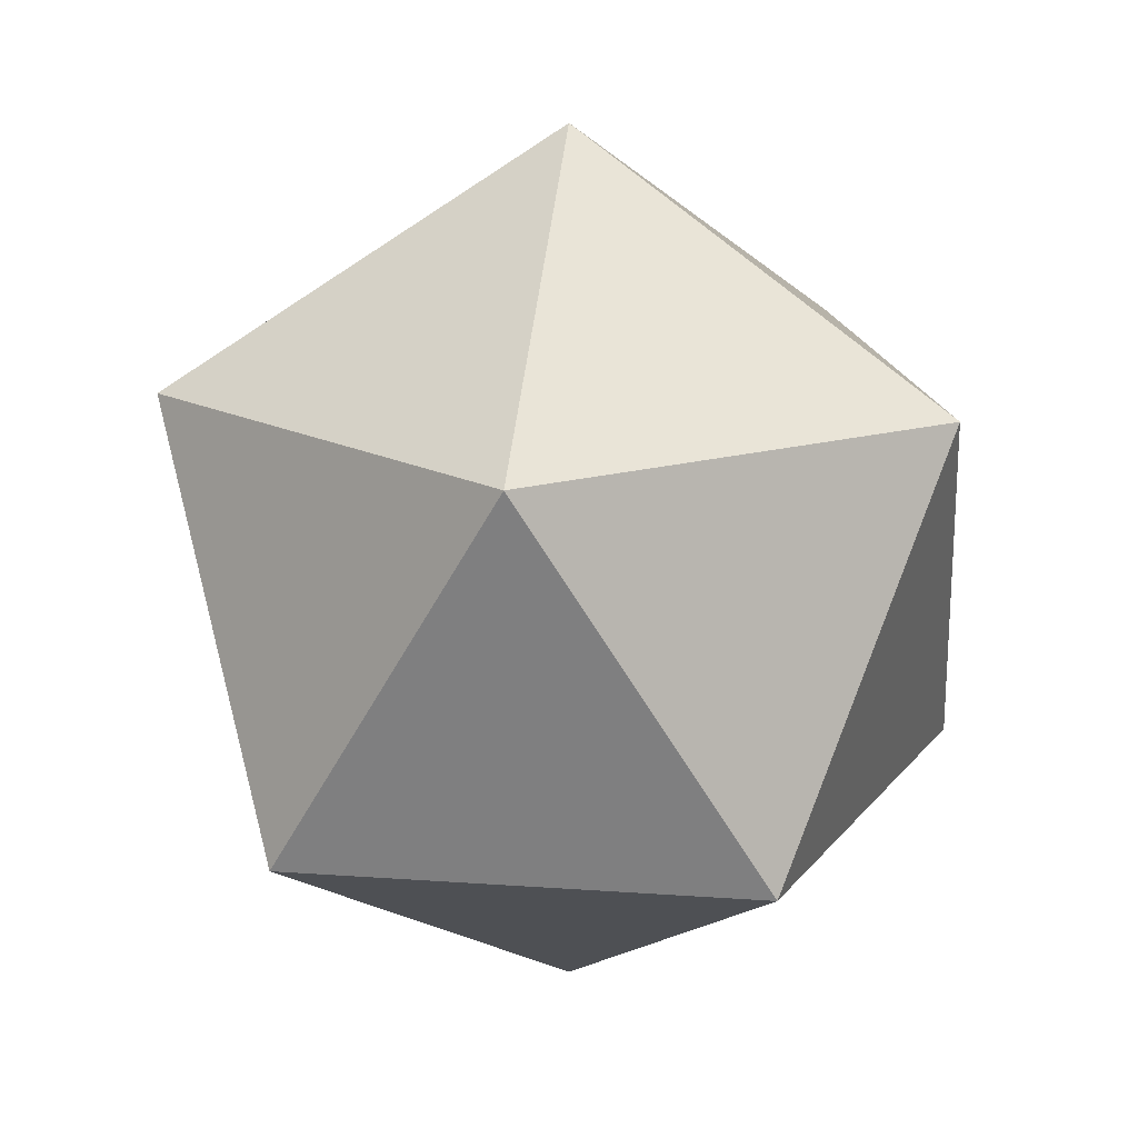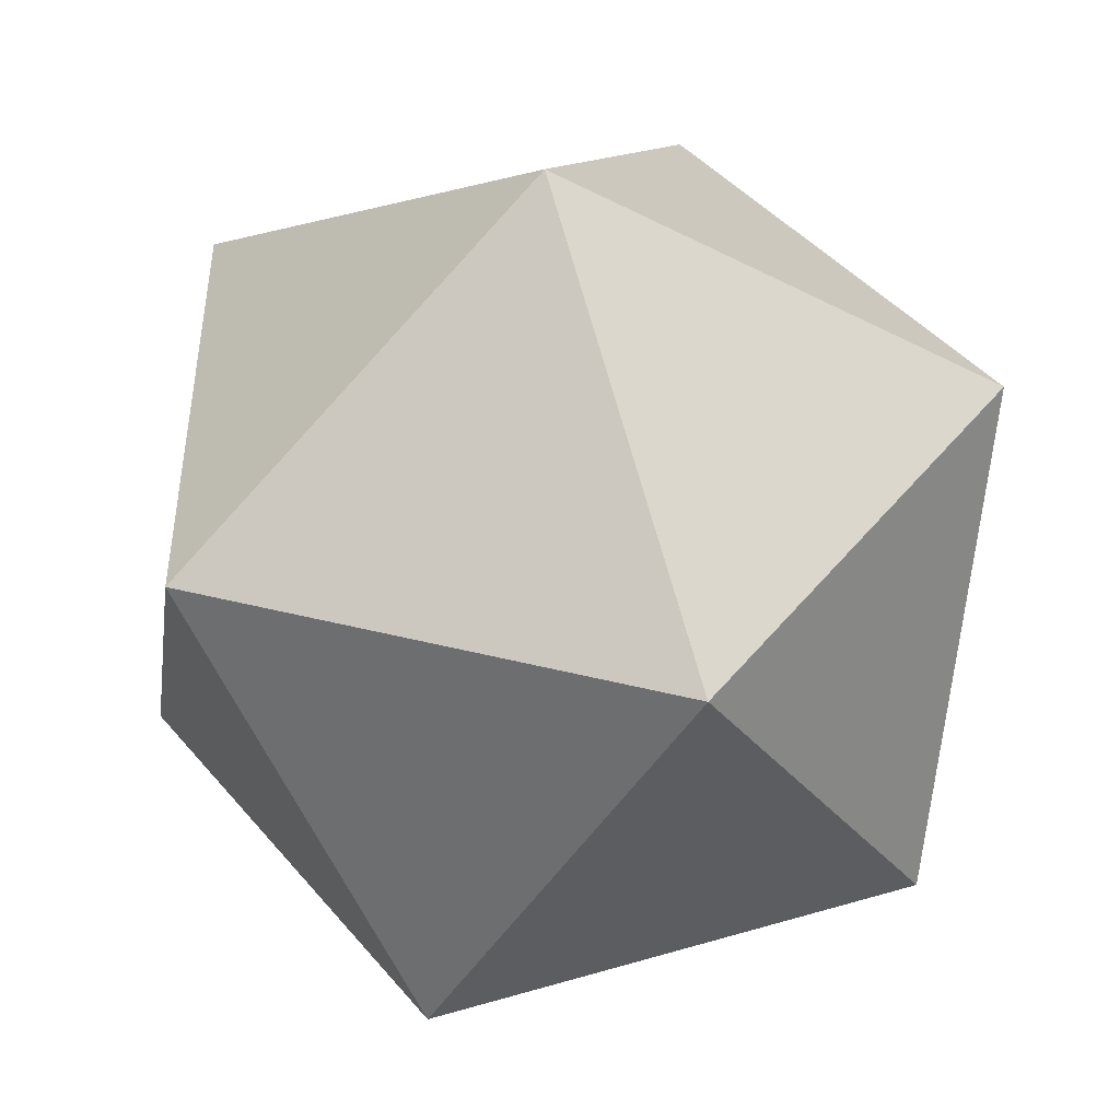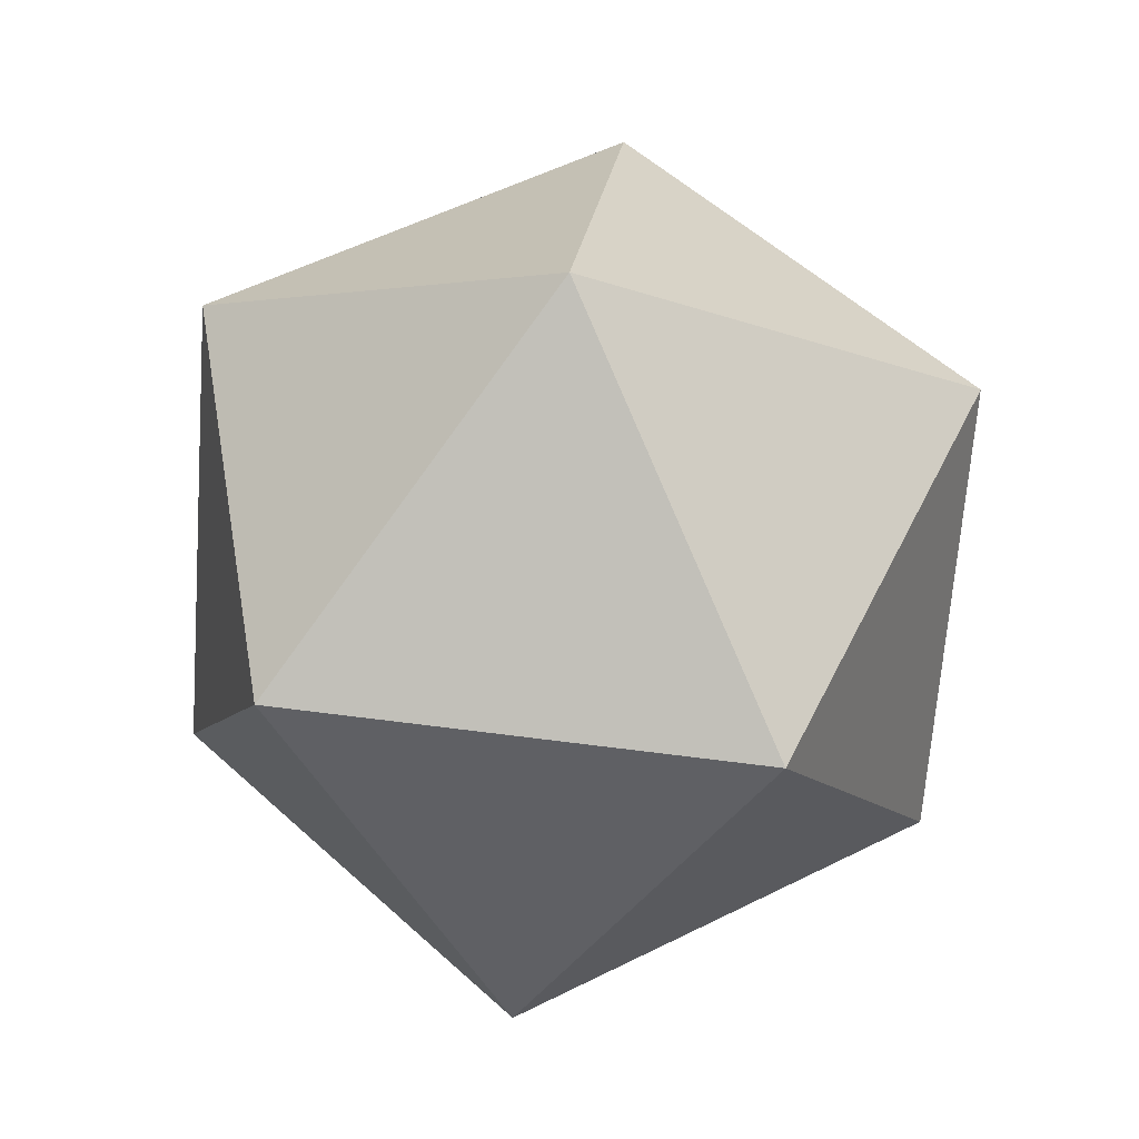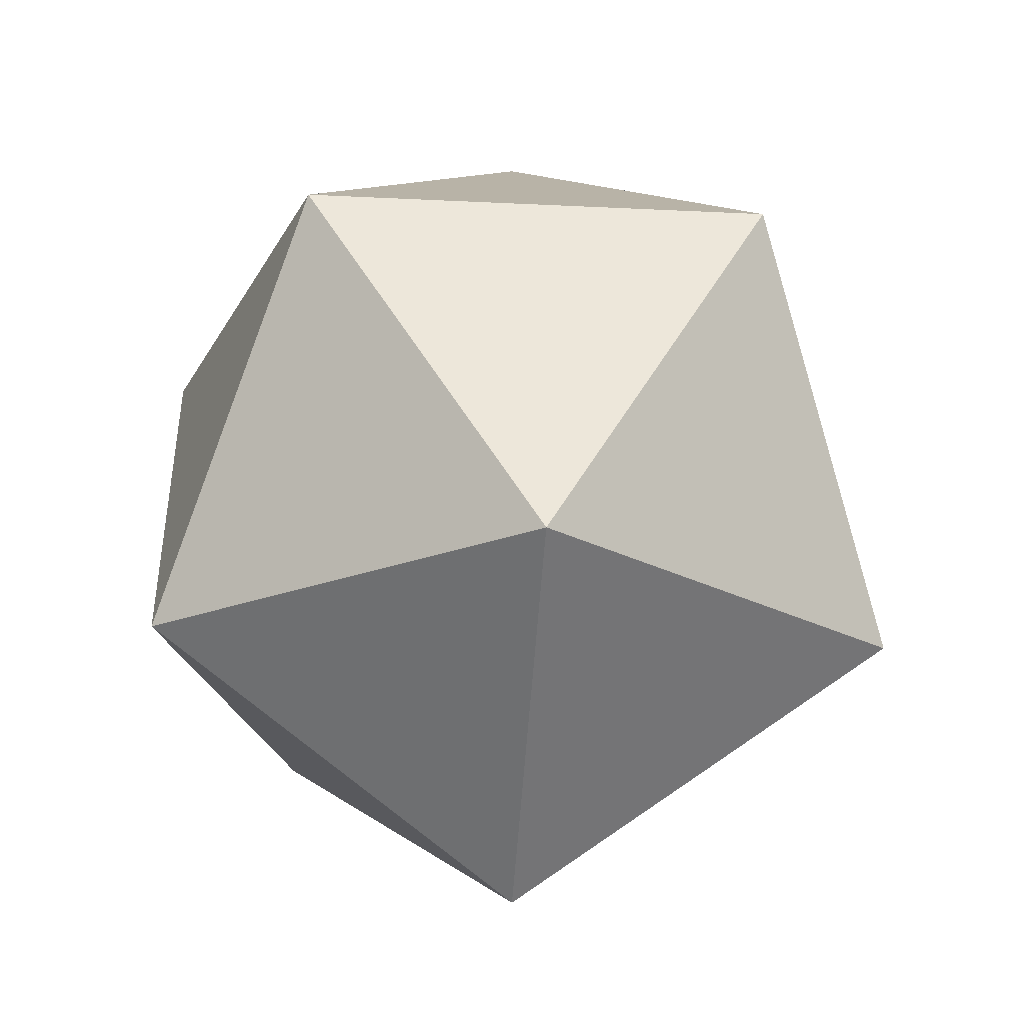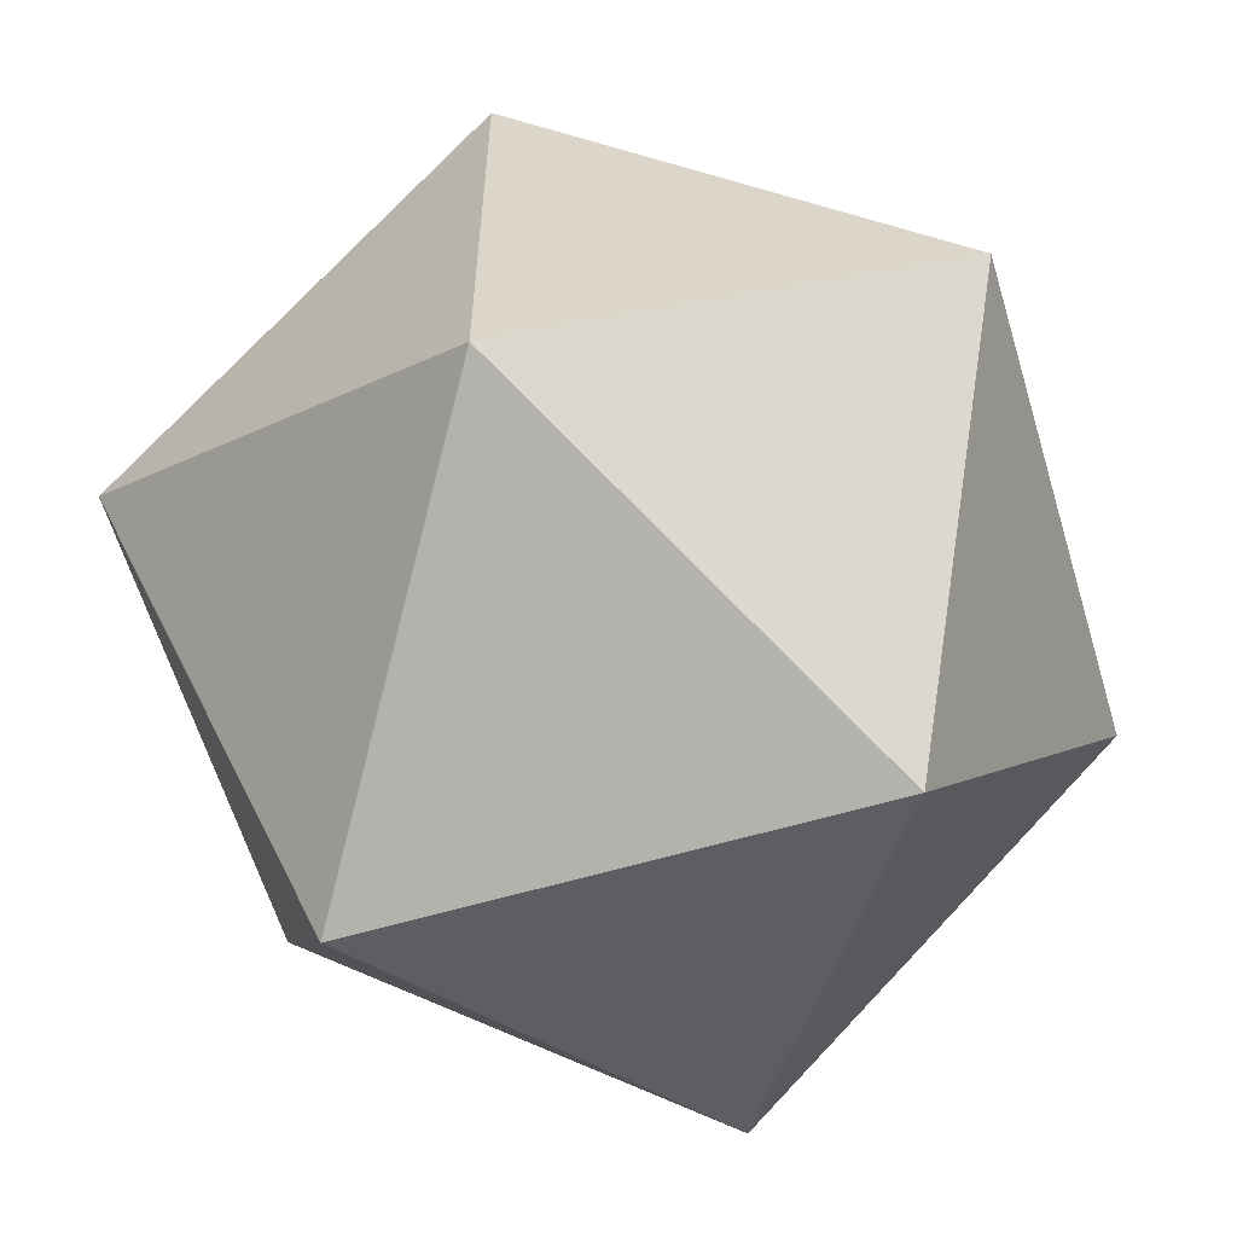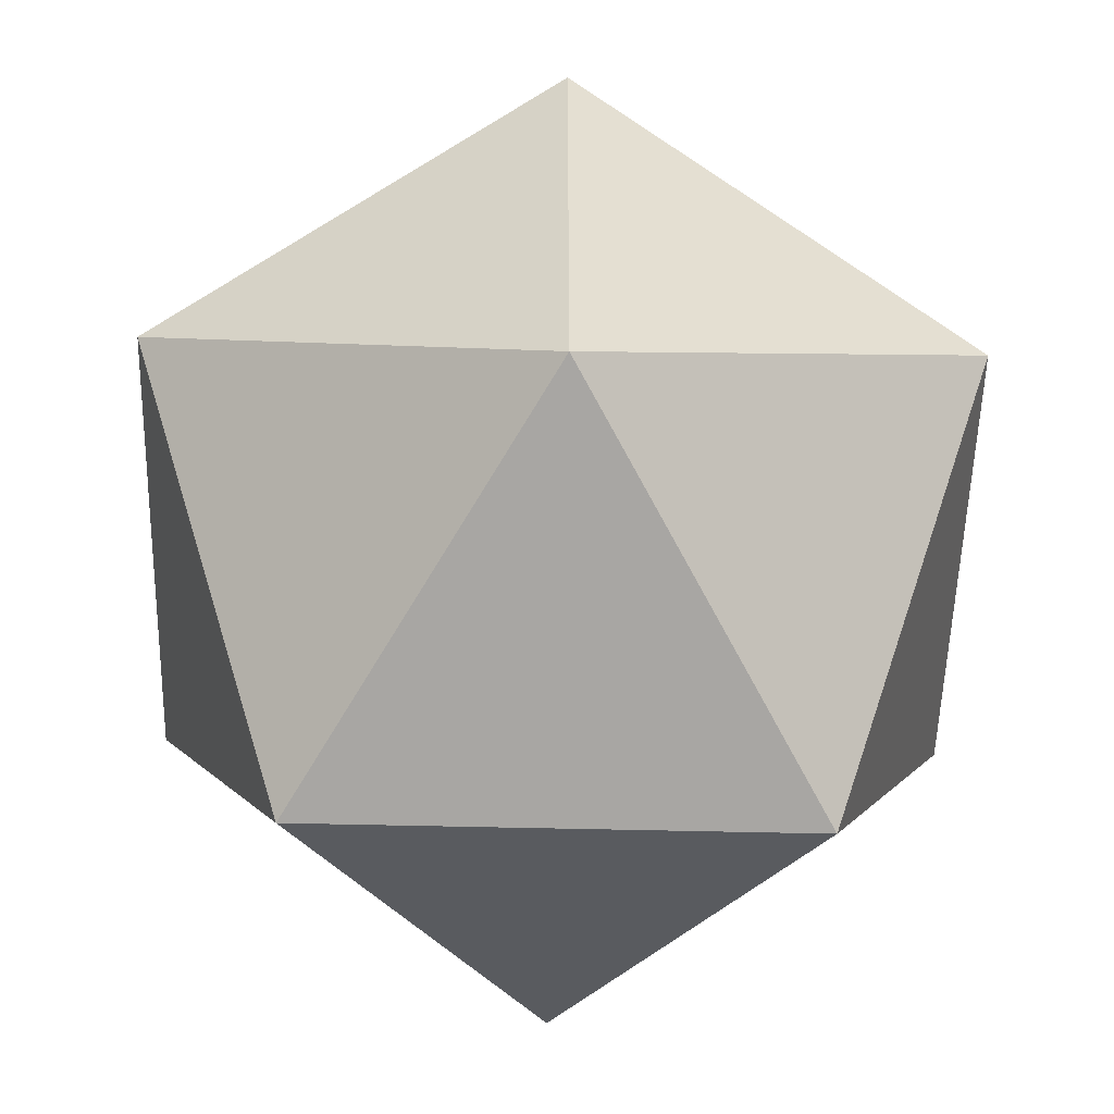
<metadata>
{"format":"obj","ext":"obj","renderer":"f3d","projection":"perspective","resolution":1024,"background":"white","views":[{"elev":18.2,"azim":25.9,"up":"+Y"},{"elev":-46.7,"azim":118.2,"up":"+Z"},{"elev":54.7,"azim":-10.0,"up":"+Y"},{"elev":-24.8,"azim":-166.6,"up":"+Y"},{"elev":-60.6,"azim":-105.1,"up":"+Z"},{"elev":-53.3,"azim":56.8,"up":"+Z"}]}
</metadata>
<code>
o Icosphere_Icosphere.001
v 0 -1 0
v 0.7236 -0.4472 0.5257
v -0.2764 -0.4472 0.8506
v -0.8944 -0.4472 0
v -0.2764 -0.4472 -0.8506
v 0.7236 -0.4472 -0.5257
v 0.2764 0.4472 0.8506
v -0.7236 0.4472 0.5257
v -0.7236 0.4472 -0.5257
v 0.2764 0.4472 -0.8506
v 0.8944 0.4472 0
v 0 1 0
f 1 2 3
f 2 1 6
f 1 3 4
f 1 4 5
f 1 5 6
f 2 6 11
f 3 2 7
f 4 3 8
f 5 4 9
f 6 5 10
f 2 11 7
f 3 7 8
f 4 8 9
f 5 9 10
f 6 10 11
f 7 11 12
f 8 7 12
f 9 8 12
f 10 9 12
f 11 10 12

</code>
